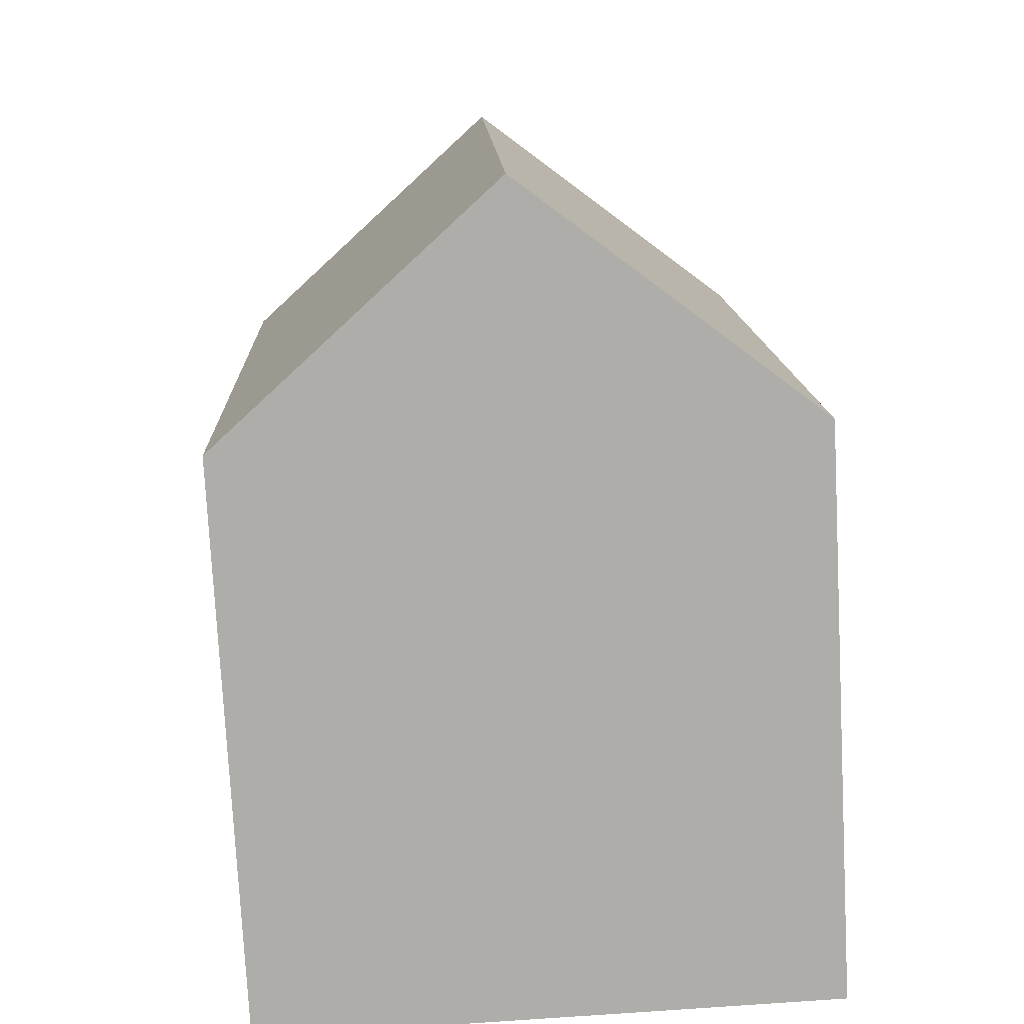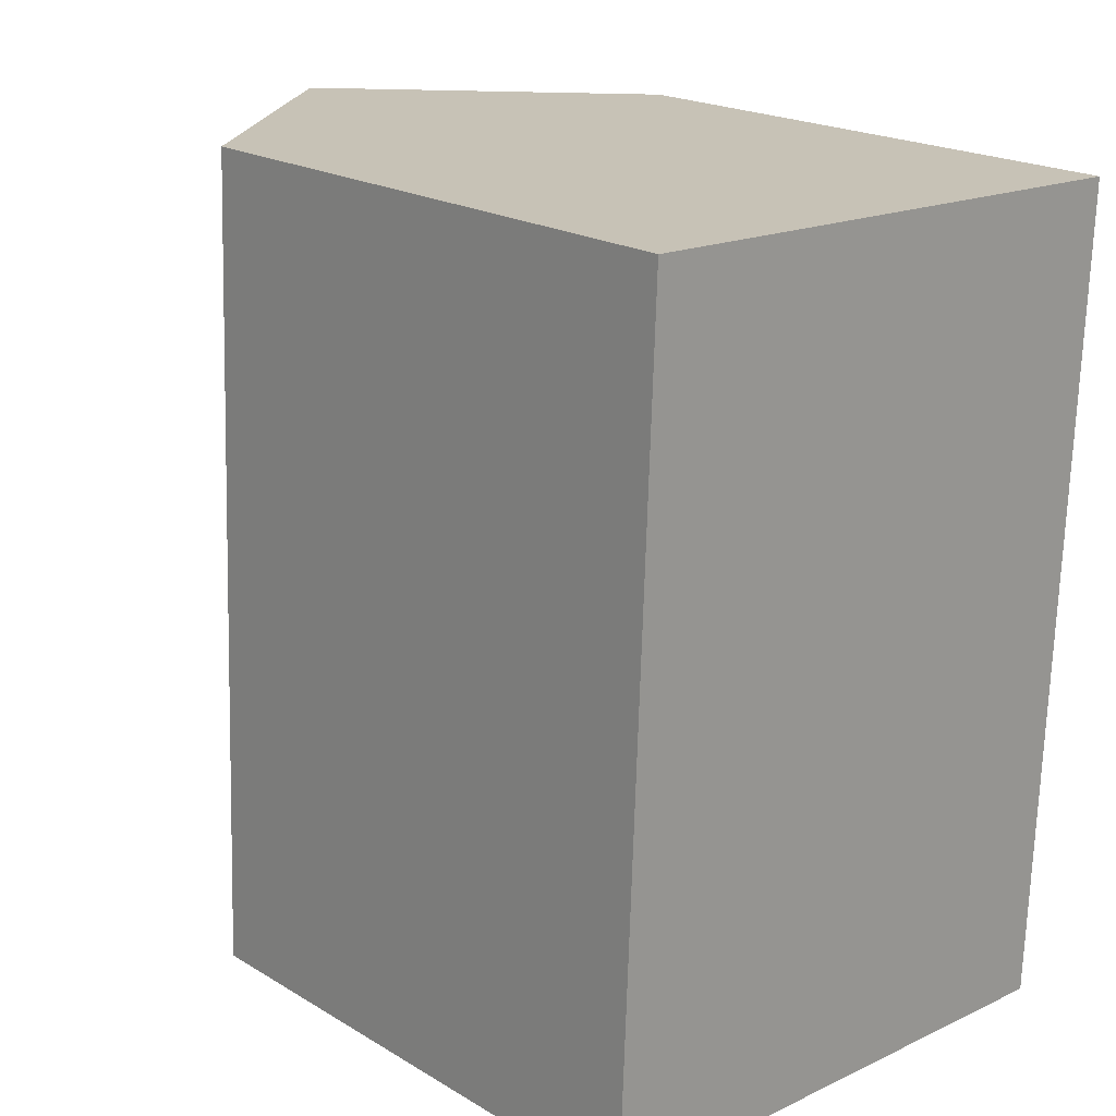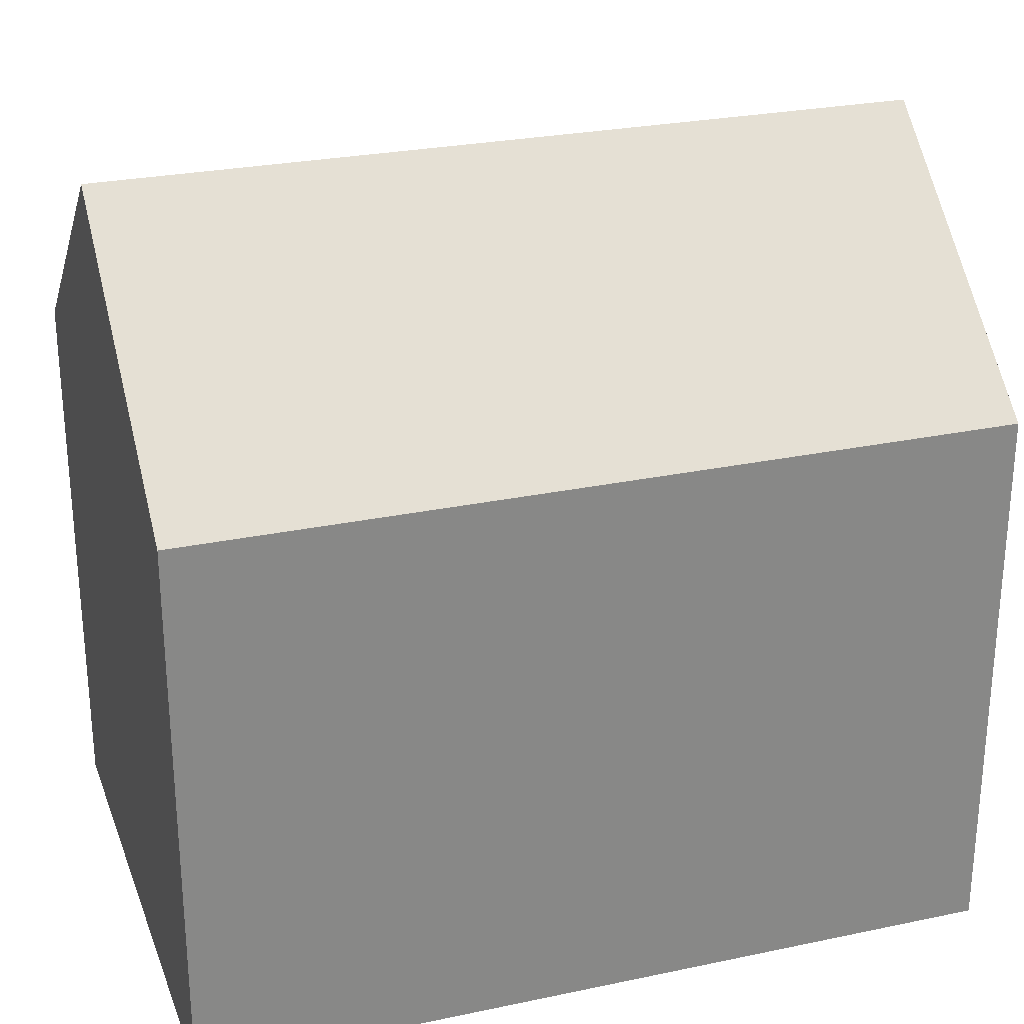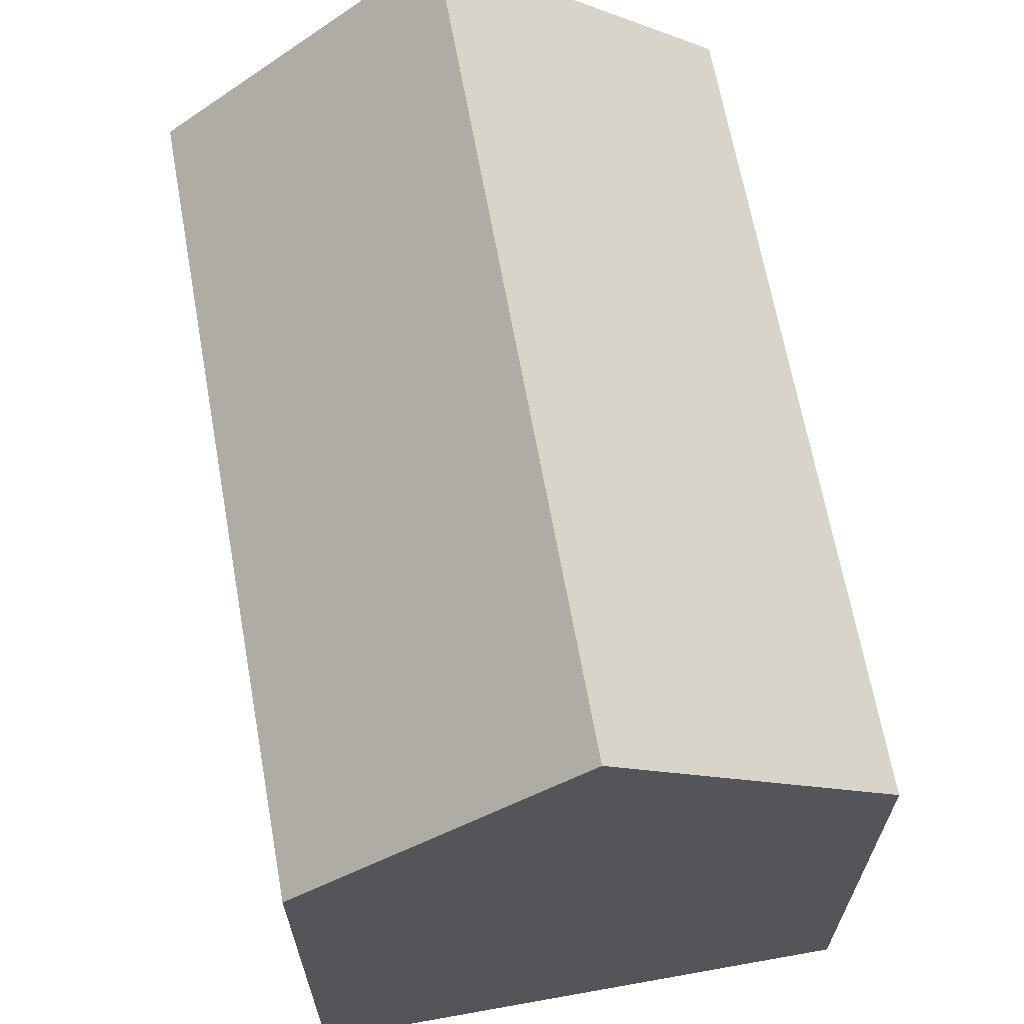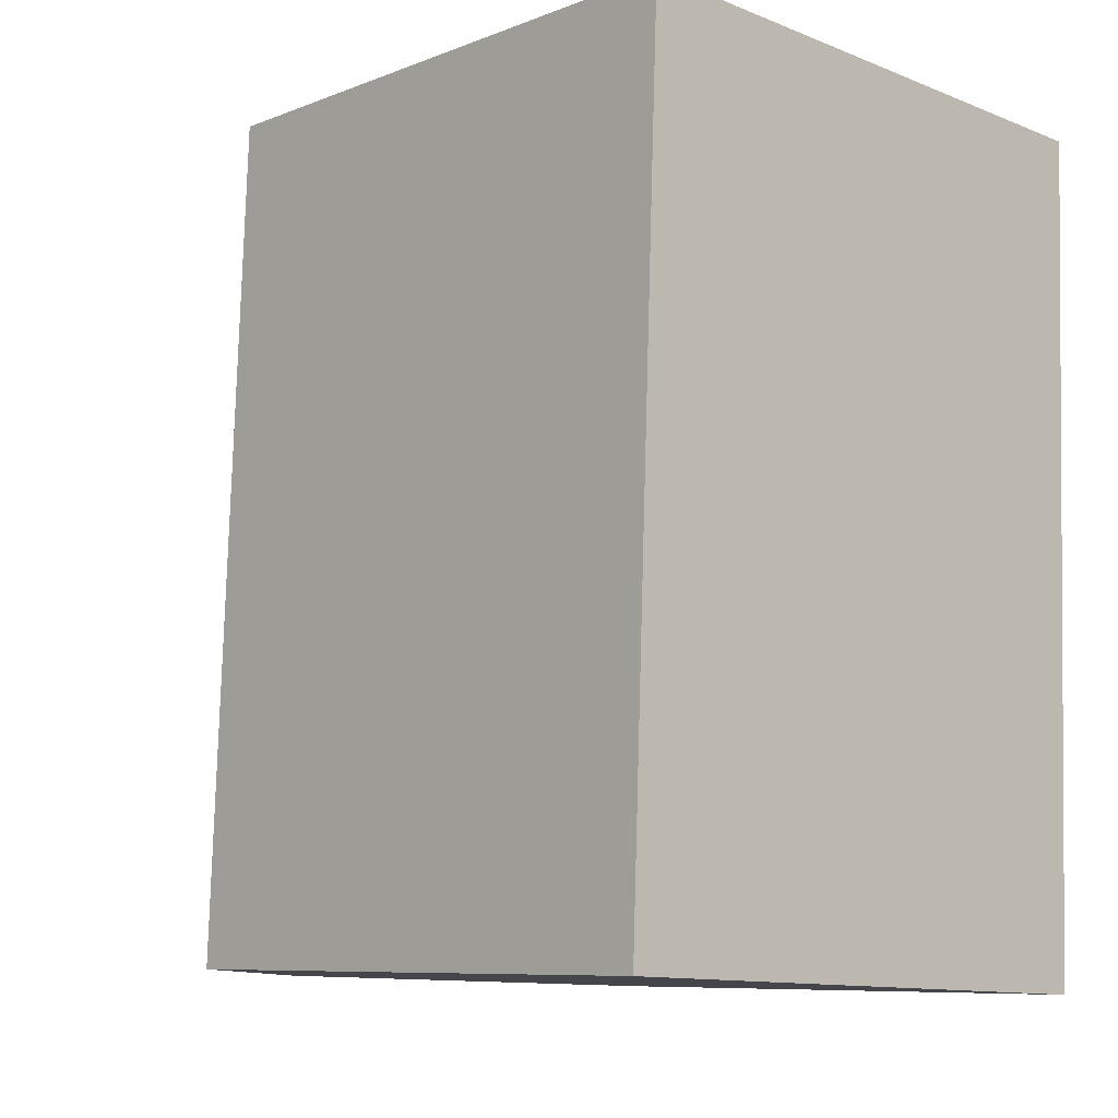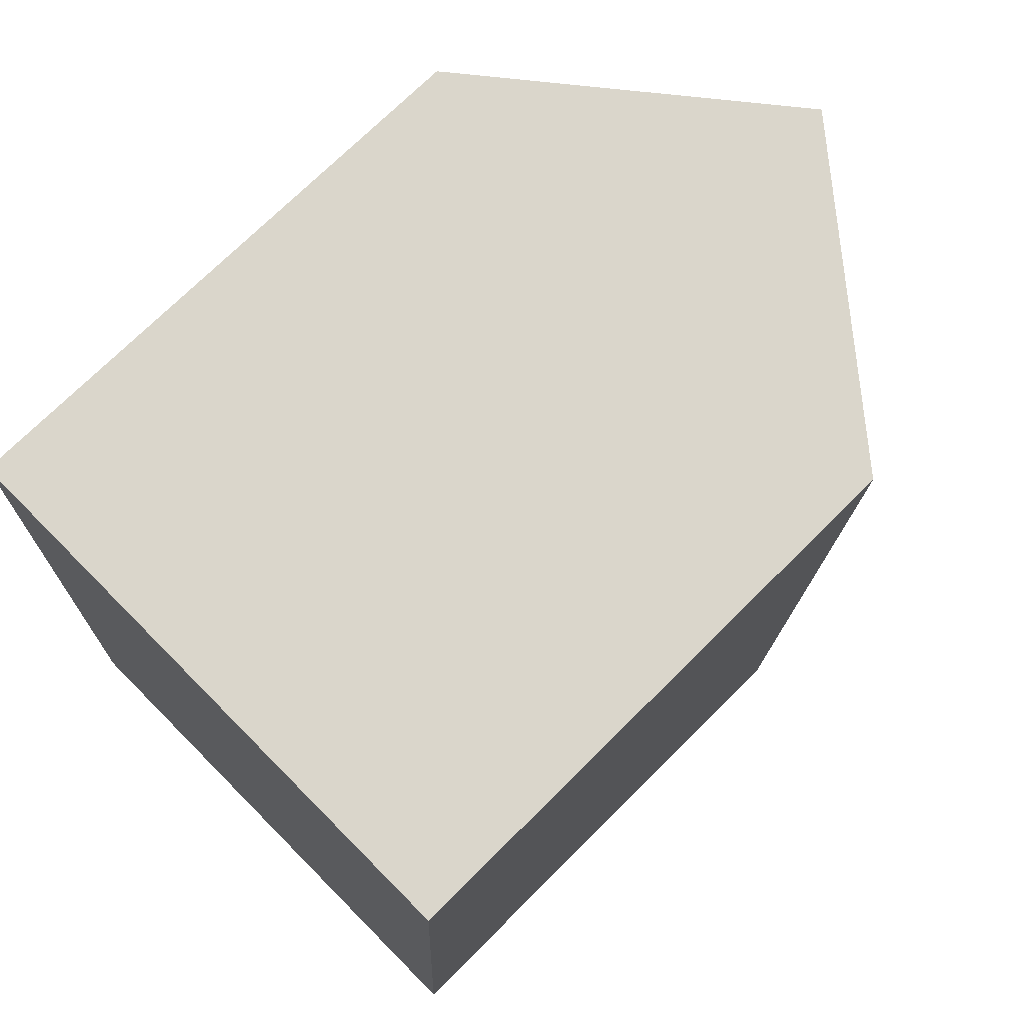
<metadata>
{"format":"obj","ext":"obj","renderer":"f3d","projection":"perspective","resolution":1024,"background":"white","views":[{"elev":-76.9,"azim":-177.0,"up":"+Z"},{"elev":20.5,"azim":-42.9,"up":"+Z"},{"elev":26.8,"azim":-105.9,"up":"+Y"},{"elev":65.7,"azim":-8.0,"up":"+Y"},{"elev":-8.4,"azim":-43.5,"up":"+Z"},{"elev":72.5,"azim":45.1,"up":"+Z"}]}
</metadata>
<code>
v  5.201 14.63 -0.213
v  10.97 10.32 14.72
v  10.39 10.32 -0.425
v  5.776 14.63 14.92
v  0.599 10.34 15.12
v  0.343 10.6 -0.014
v  0 10.31 6.316e-16
v  0.913 10.6 15.11
v  0.599 -9.256e-16 15.12
v  0.913 -9.249e-16 15.11
v  10.97 -9.013e-16 14.72
v  5.776 -9.135e-16 14.92
v  10.39 2.602e-17 -0.425
v  5.201 1.304e-17 -0.213
v  0 0 0
v  0.343 8.573e-19 -0.014
g defaultobject
f 1 2 3
f 2 1 4
f 5 6 7
f 6 5 1
f 1 5 4
f 4 5 8
f 8 2 4
f 2 8 5
f 2 5 9
f 2 9 10
f 2 10 11
f 11 10 12
f 11 3 2
f 3 11 13
f 13 1 3
f 1 13 6
f 6 13 7
f 7 13 14
f 7 14 15
f 15 14 16
f 7 9 5
f 9 7 15
f 12 13 11
f 13 12 10
f 13 10 9
f 13 9 16
f 16 9 15
f 13 16 14

</code>
